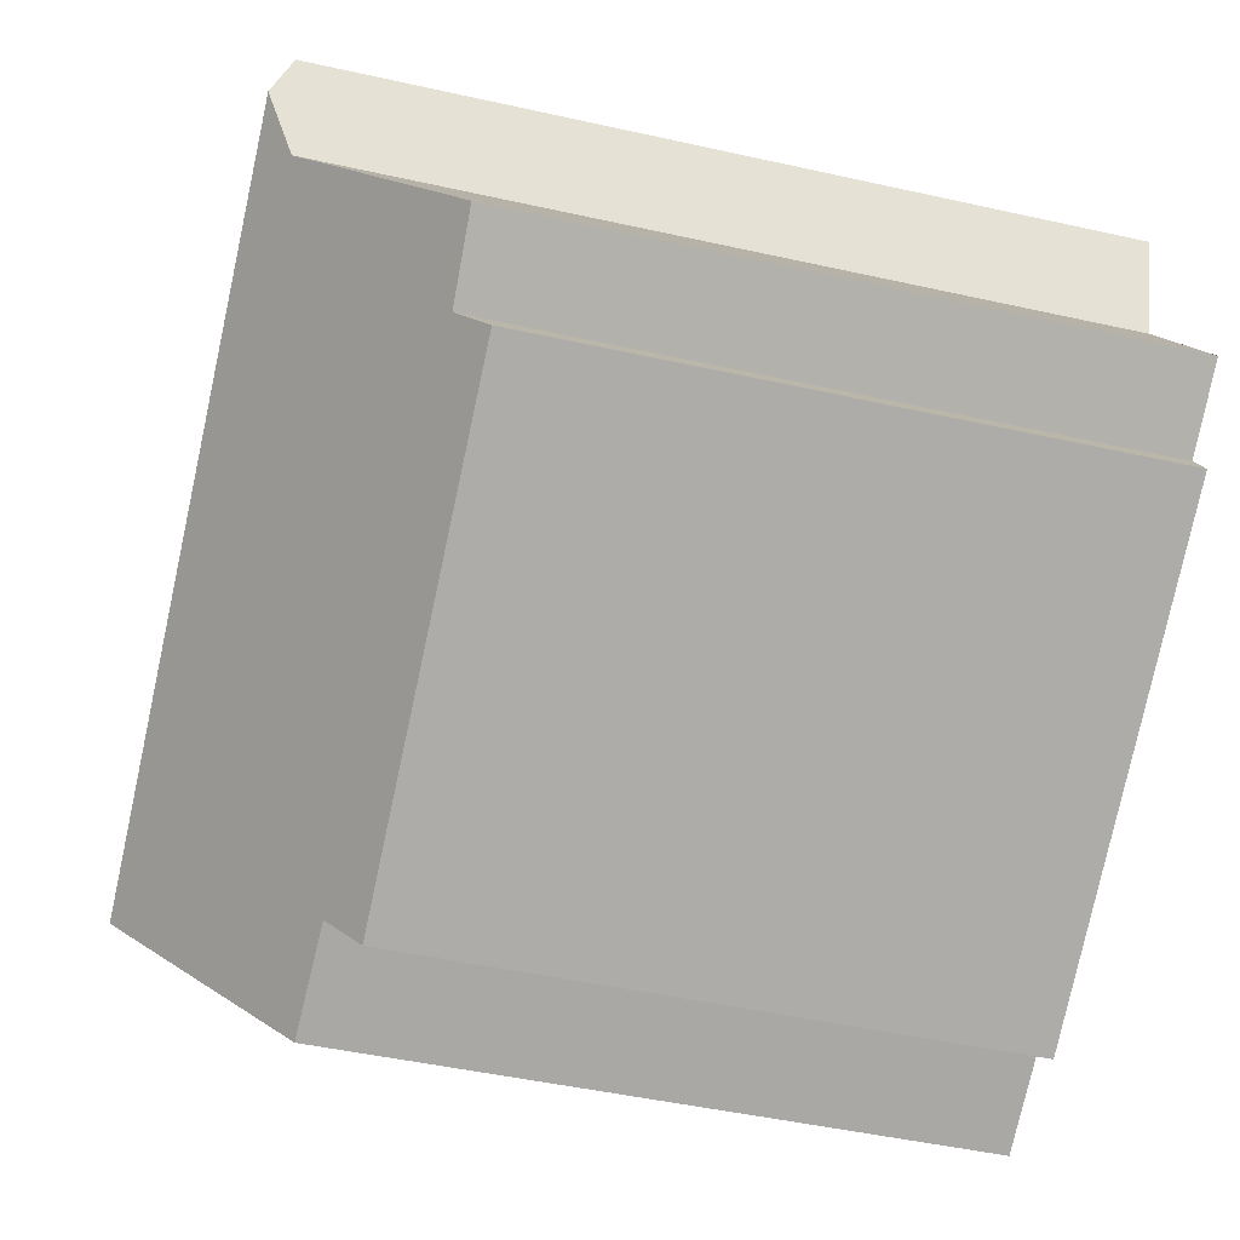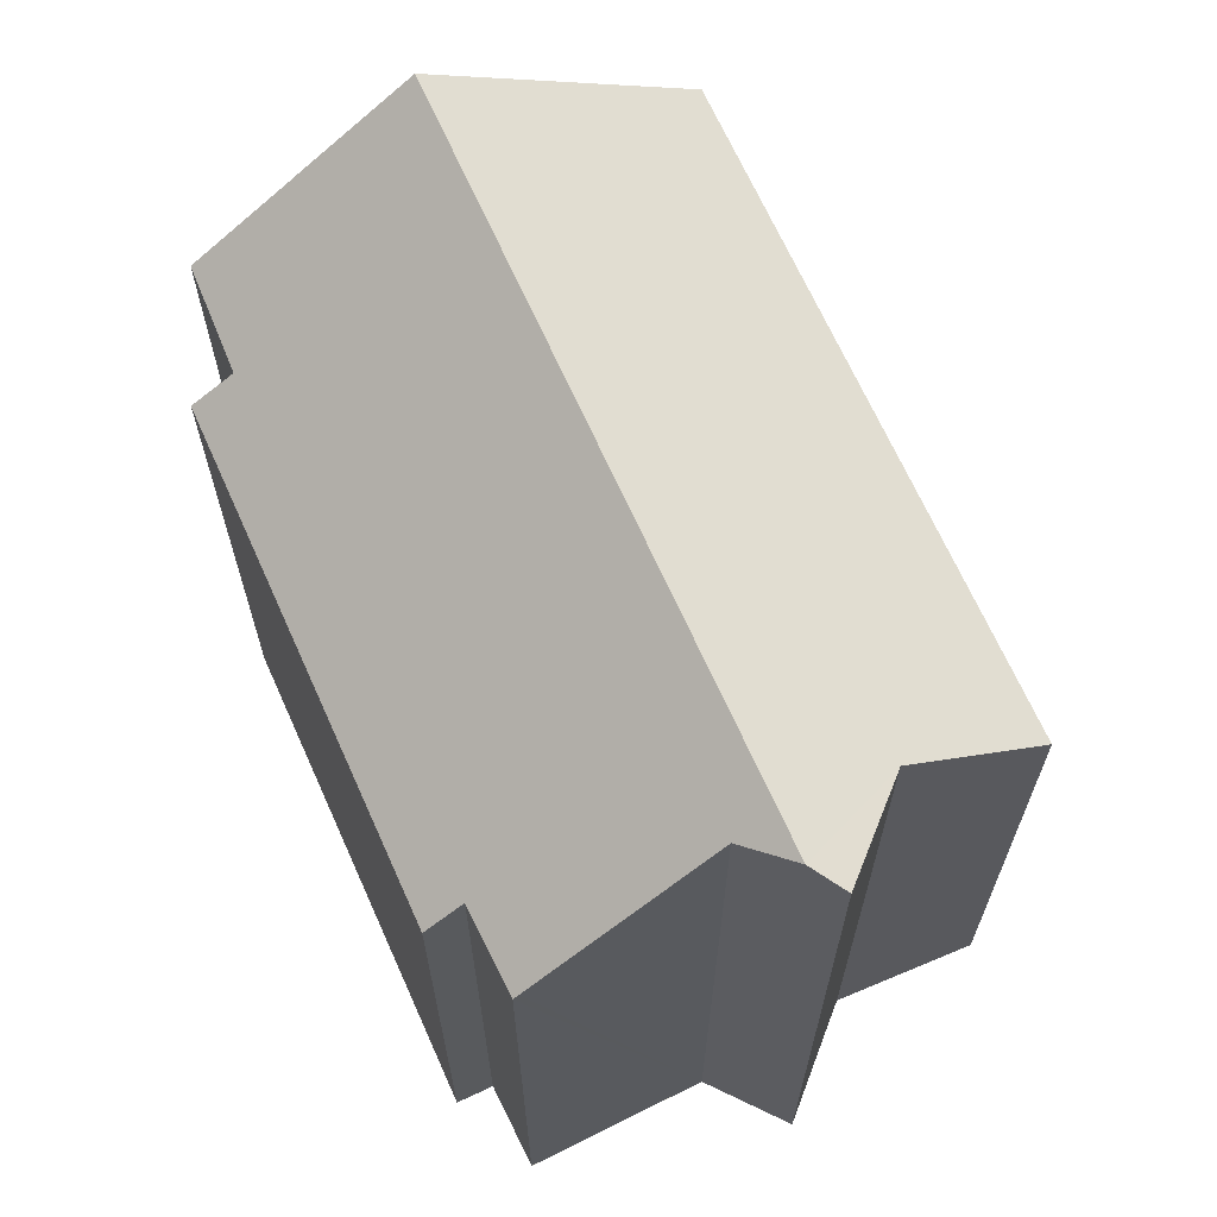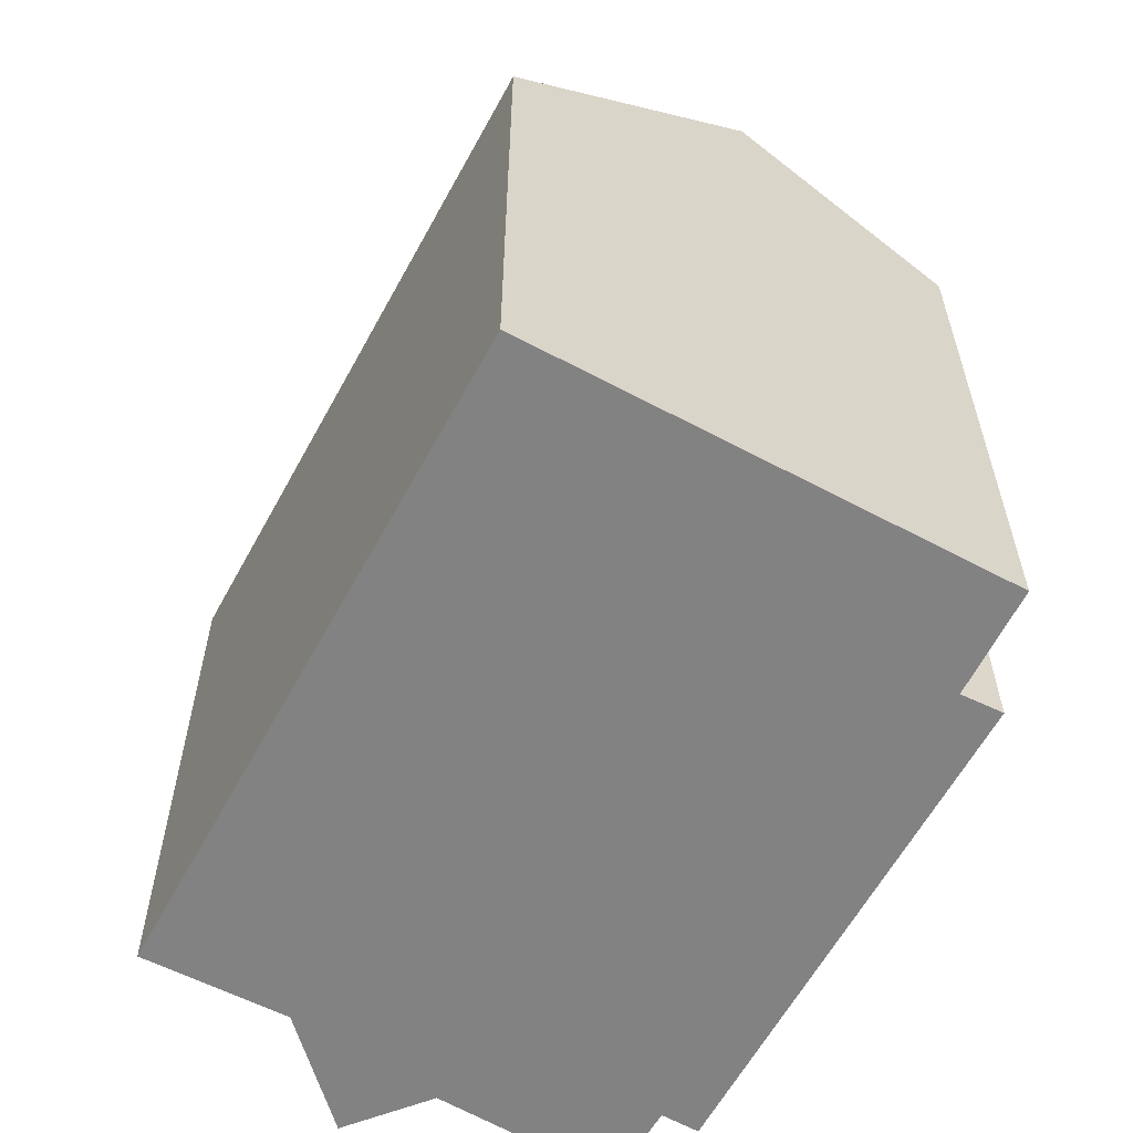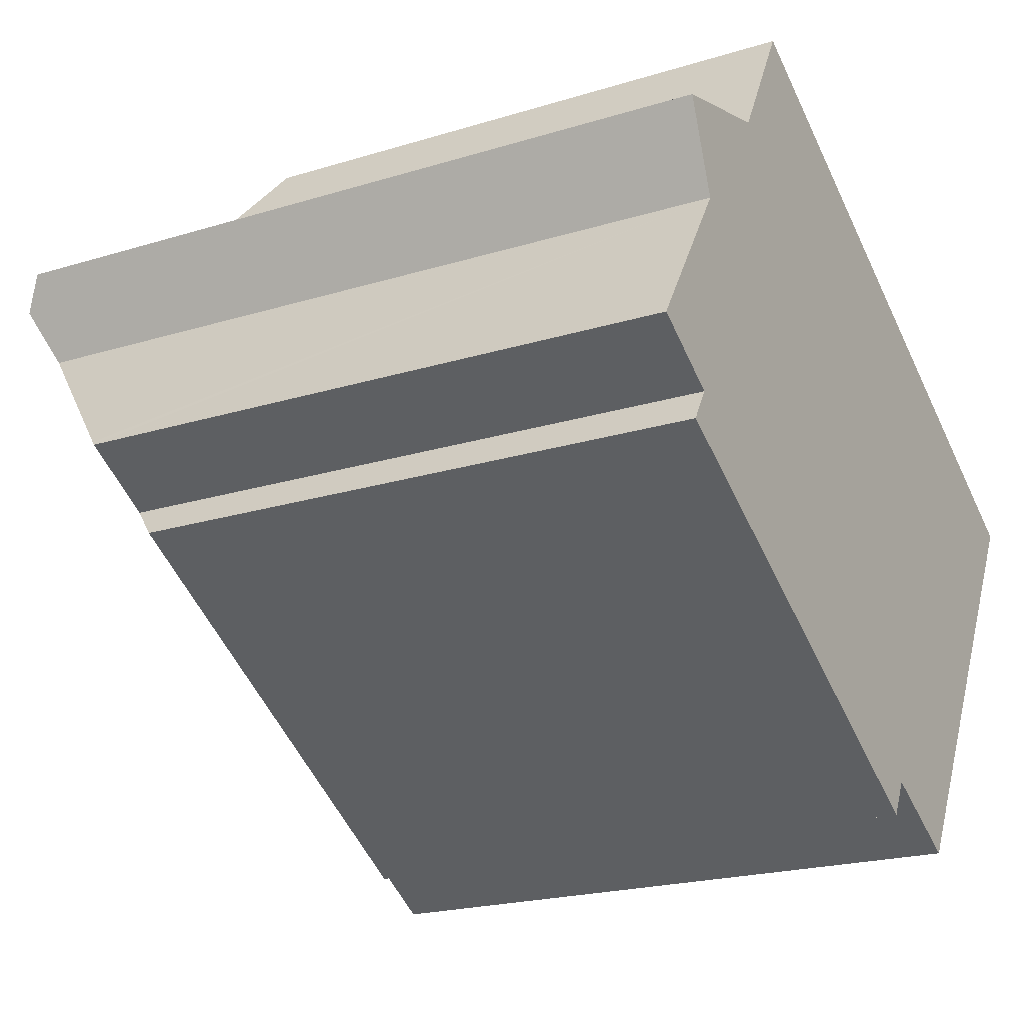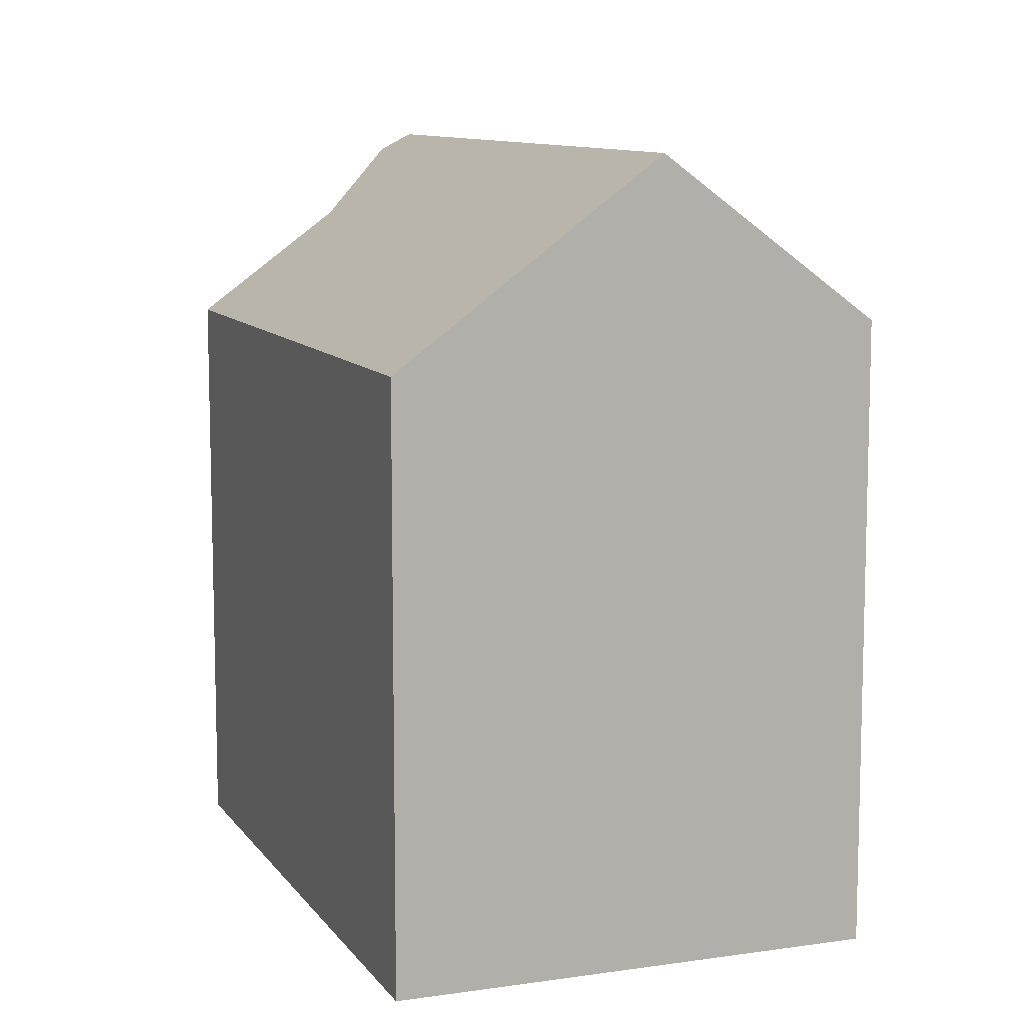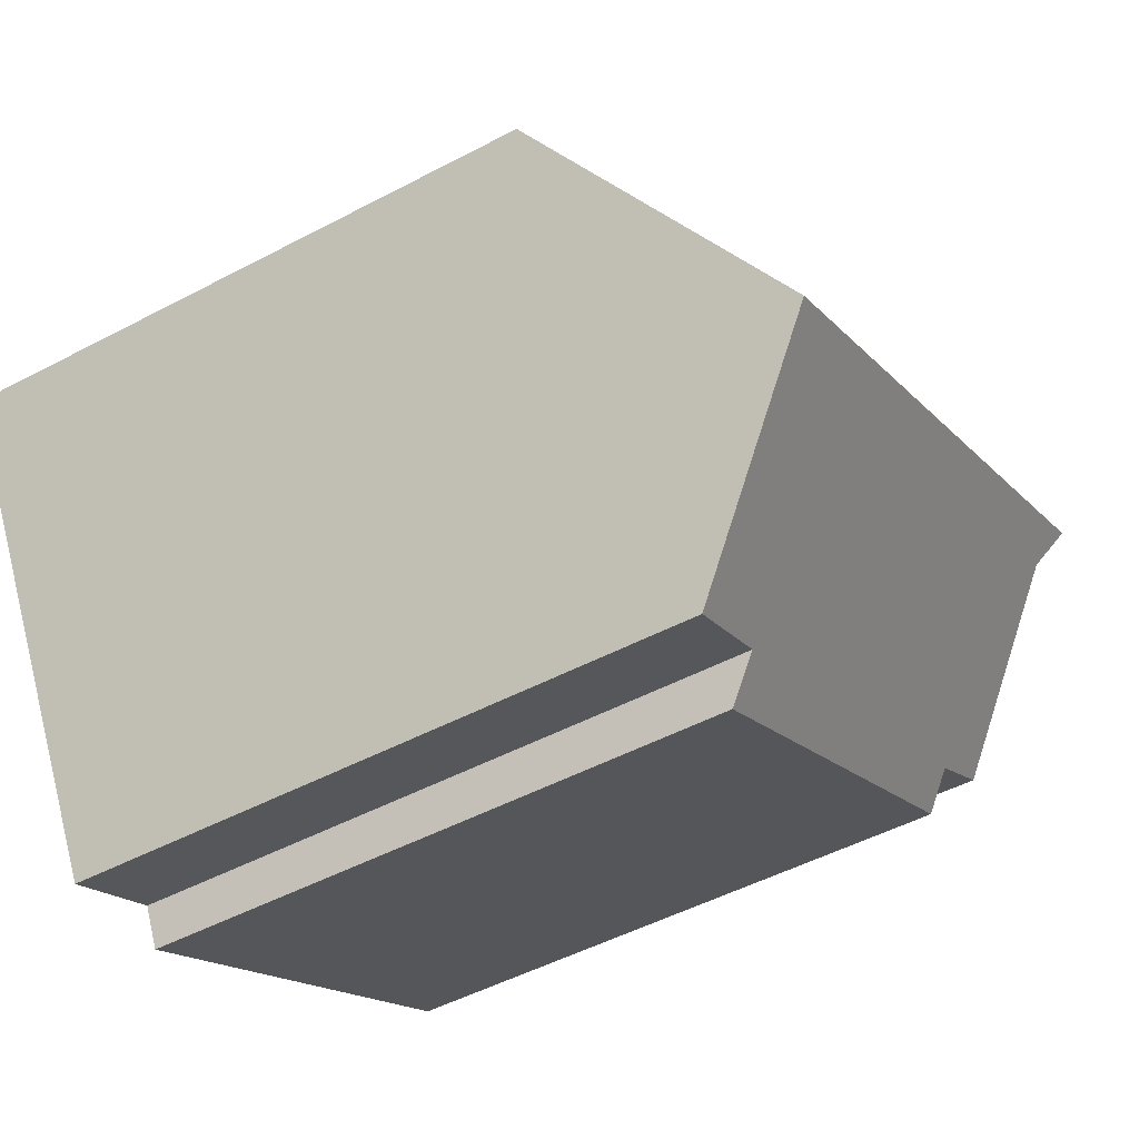
<metadata>
{"format":"obj","ext":"obj","renderer":"f3d","projection":"perspective","resolution":1024,"background":"white","views":[{"elev":-47.2,"azim":-104.2,"up":"+Z"},{"elev":67.5,"azim":-84.0,"up":"+Y"},{"elev":-60.9,"azim":91.6,"up":"+Y"},{"elev":-20.8,"azim":-60.8,"up":"+Z"},{"elev":10.0,"azim":99.4,"up":"+Y"},{"elev":-49.8,"azim":120.2,"up":"+Z"}]}
</metadata>
<code>
v  19.13 20.71 -4.256
v  15.39 15.55 6.028
v  22.66 15.54 1.823
v  2.113 20.71 5.606
v  13.28 15.55 7.251
v  5.163 18.41 7.456
v  7.036 15.56 10.86
v  1.771 20.23 6.558
v  1.433 15.55 -2.108
v  13.65 16.38 -7.9
v  13.13 15.55 -8.894
v  16.21 16.44 -9.277
v  1.959 16.3 -1.236
v  0 16.37 1.002e-15
v  0.077 16.48 0.125
v  2.642 19.97 4.136
v  2.642 -2.533e-16 4.136
v  0 0 0
v  0.077 -7.654e-18 0.125
v  5.163 -4.565e-16 7.456
v  7.036 -6.649e-16 10.86
v  1.959 7.568e-17 -1.236
v  1.433 1.291e-16 -2.108
v  1.771 -4.016e-16 6.558
v  2.113 -3.433e-16 5.606
v  13.28 -4.44e-16 7.251
v  22.66 -1.116e-16 1.823
v  15.39 -3.691e-16 6.028
v  16.21 5.681e-16 -9.277
v  19.13 2.606e-16 -4.256
v  13.65 4.837e-16 -7.9
v  13.13 5.446e-16 -8.894
g defaultobject
f 1 2 3
f 2 1 4
f 2 4 5
f 5 4 6
f 5 6 7
f 6 4 8
f 9 10 11
f 10 1 12
f 1 10 9
f 1 9 13
f 1 13 14
f 1 14 15
f 1 15 16
f 1 16 4
f 15 17 16
f 17 15 14
f 17 14 18
f 17 18 19
f 20 7 6
f 7 20 21
f 9 22 13
f 22 9 23
f 16 8 4
f 8 16 24
f 24 16 17
f 24 17 25
f 24 6 8
f 6 24 20
f 21 5 7
f 5 21 2
f 2 21 3
f 3 21 26
f 3 26 27
f 27 26 28
f 3 12 1
f 12 3 27
f 12 27 29
f 29 27 30
f 31 11 10
f 11 31 32
f 29 10 12
f 10 29 31
f 11 23 9
f 23 11 32
f 13 18 14
f 18 13 22
f 30 31 29
f 31 23 32
f 23 31 30
f 23 30 27
f 23 27 22
f 22 27 18
f 18 27 19
f 19 27 17
f 17 27 28
f 17 28 25
f 25 28 24
f 24 28 26
f 24 26 20
f 20 26 21

</code>
